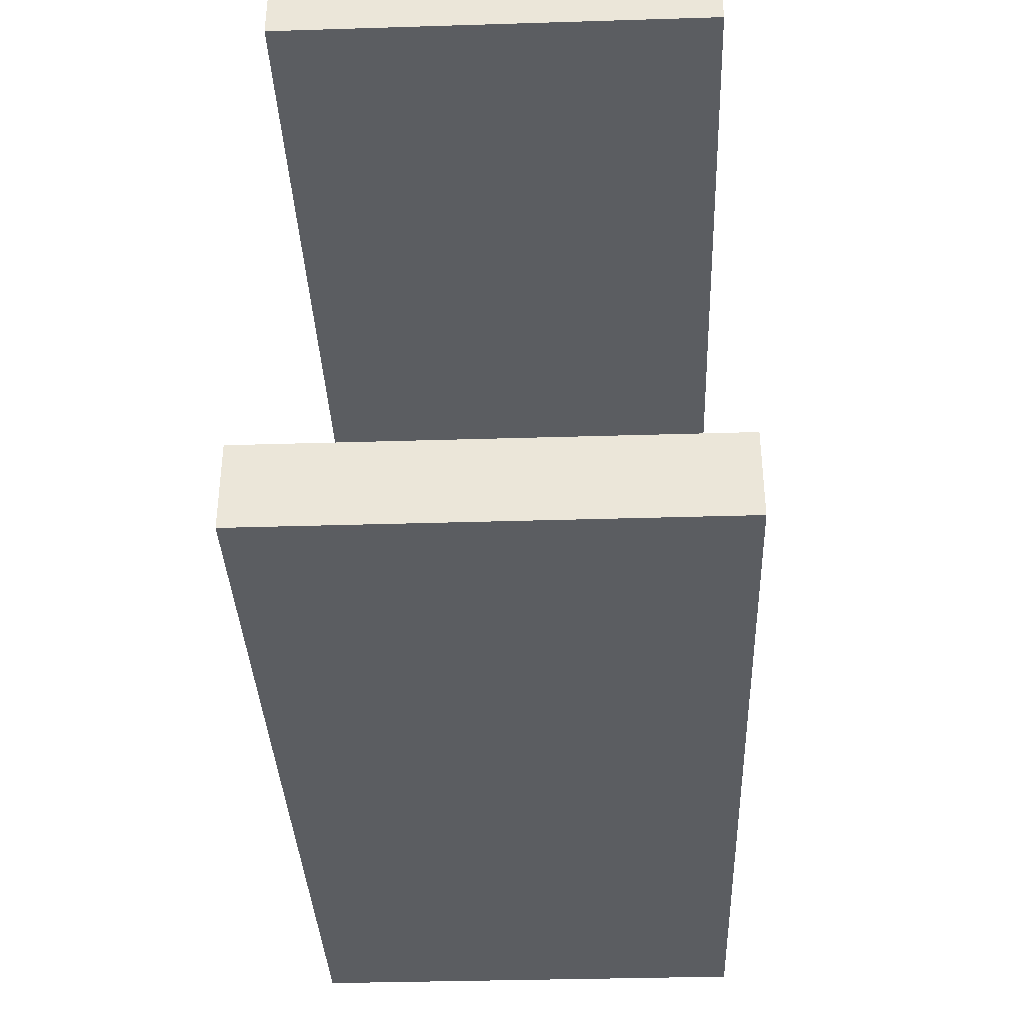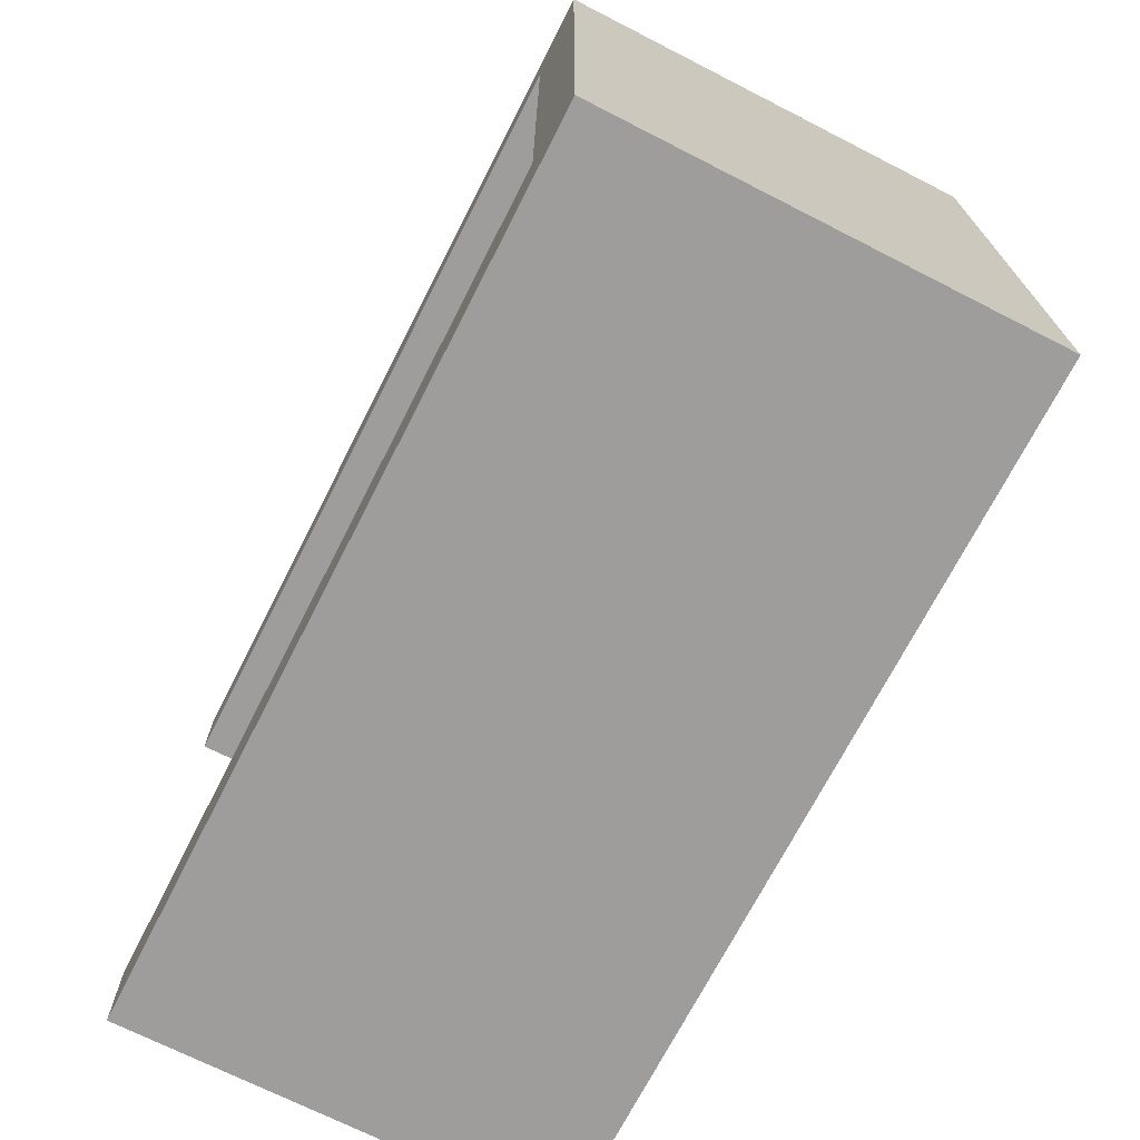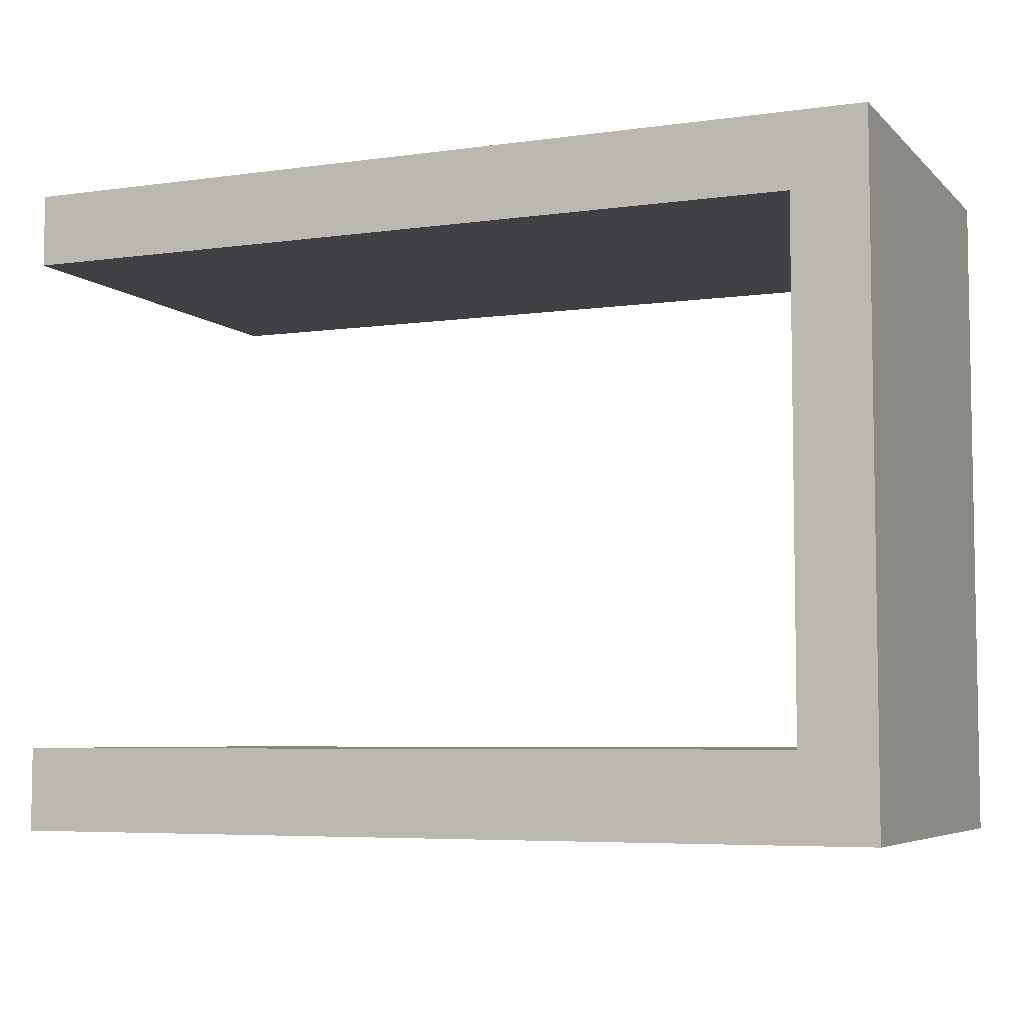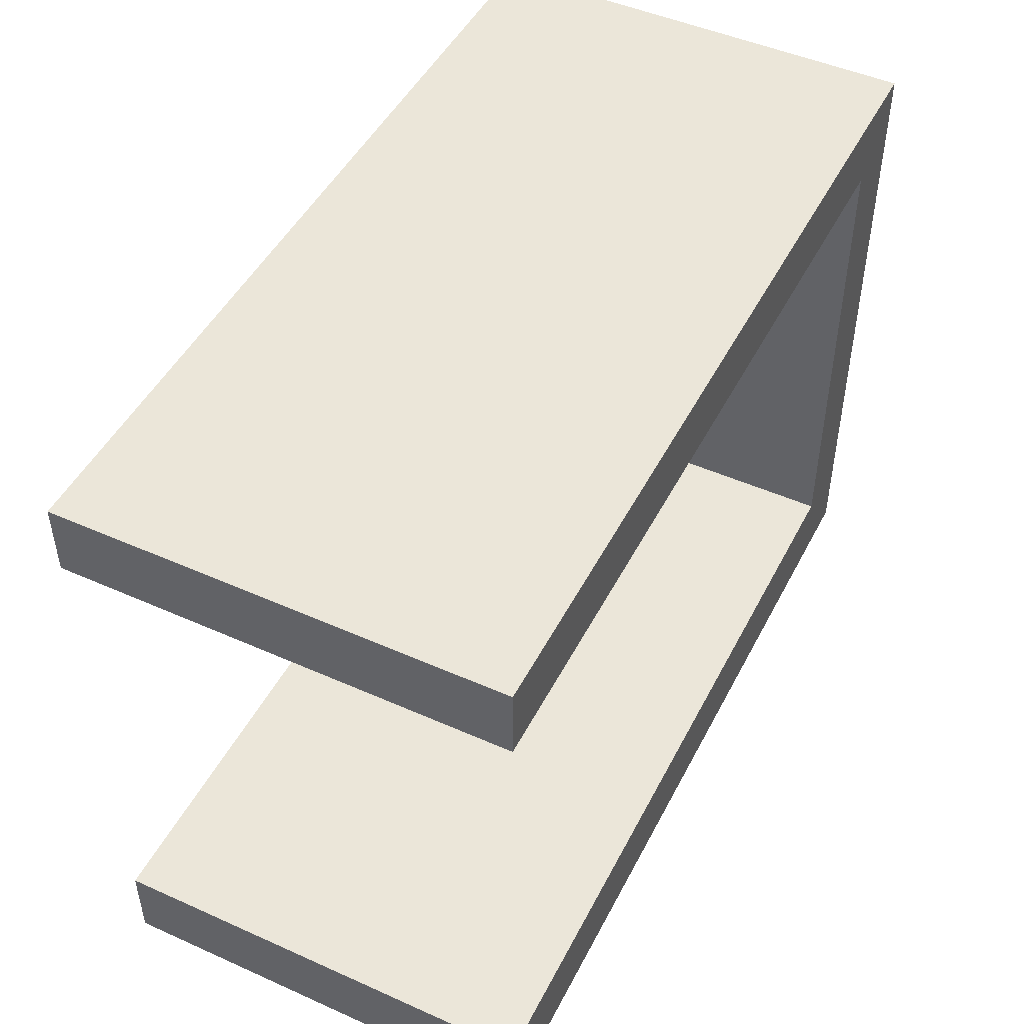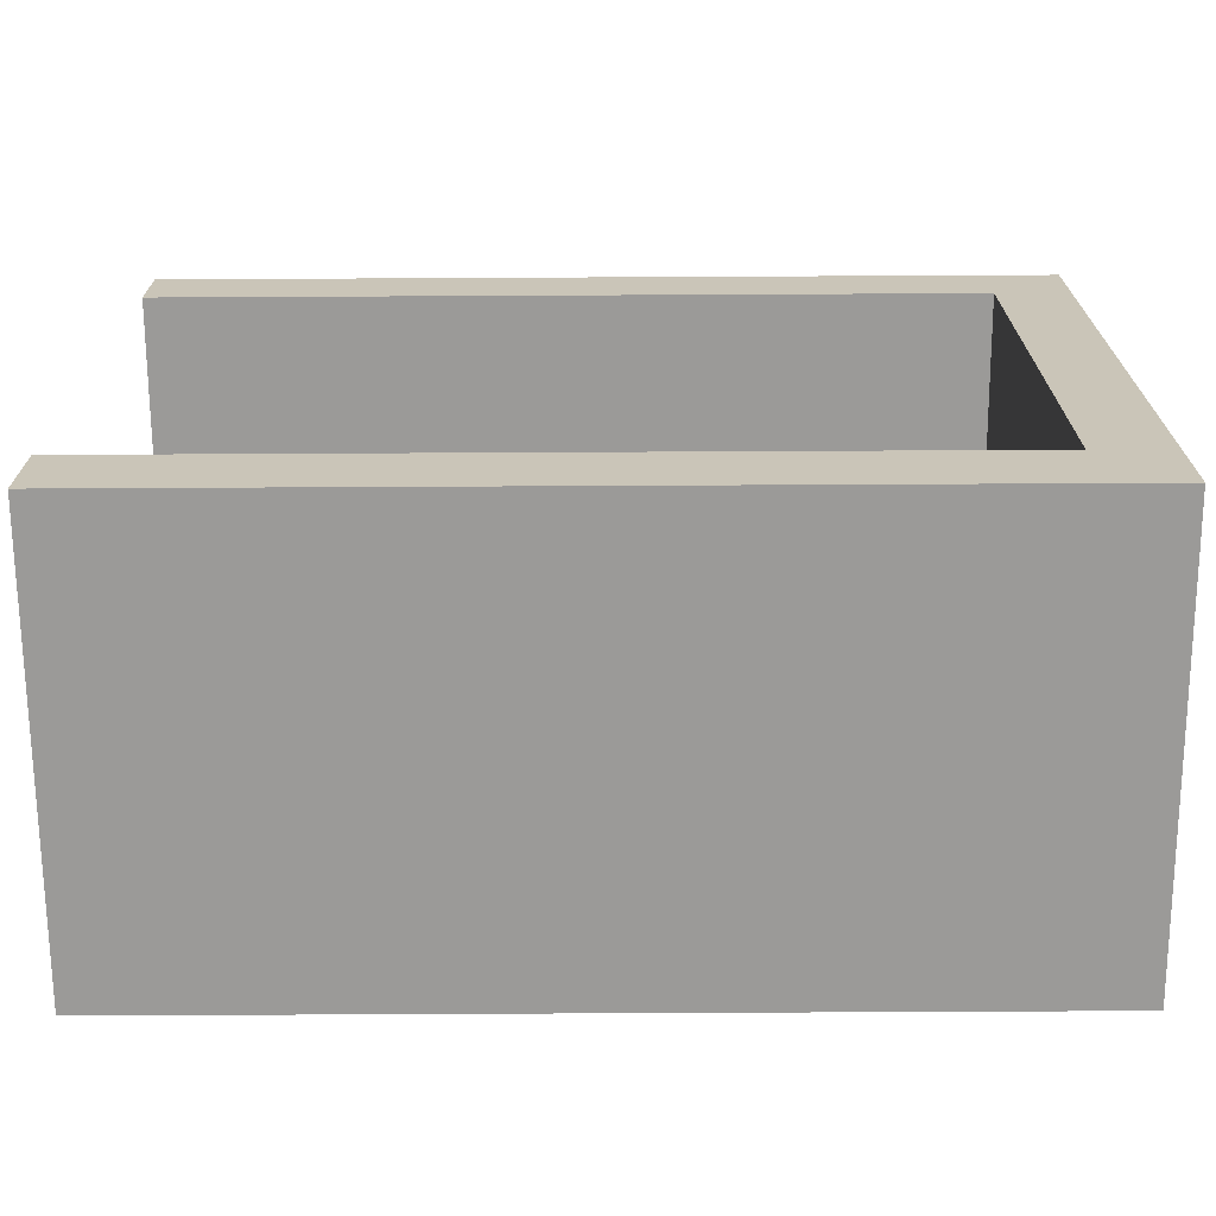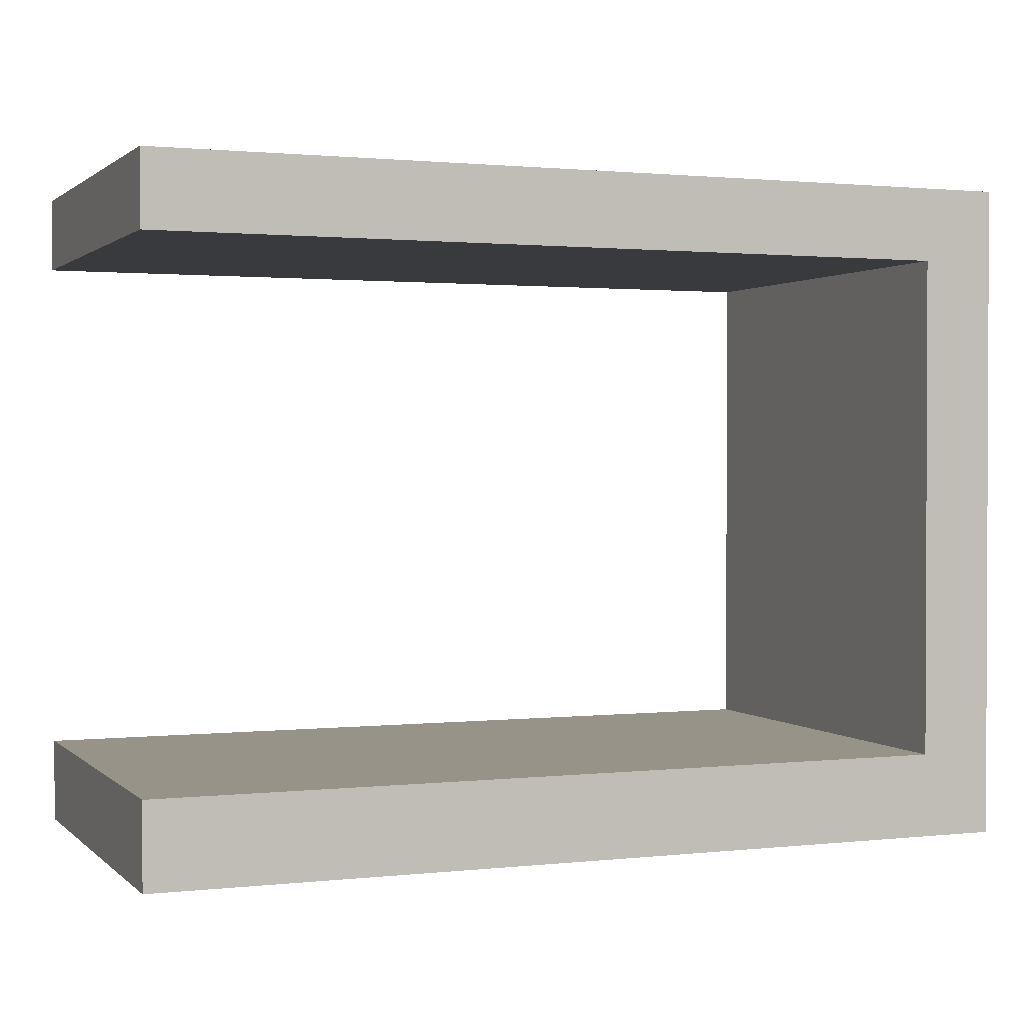
<metadata>
{"format":"obj","ext":"obj","renderer":"f3d","projection":"perspective","resolution":1024,"background":"white","views":[{"elev":-36.1,"azim":-87.7,"up":"+Z"},{"elev":-70.7,"azim":63.0,"up":"+Z"},{"elev":-5.9,"azim":23.1,"up":"+Z"},{"elev":48.1,"azim":-63.5,"up":"+Z"},{"elev":-69.4,"azim":0.3,"up":"+Z"},{"elev":1.3,"azim":-21.8,"up":"+Z"}]}
</metadata>
<code>
o Plane
v 7.2e-05 0.07835 -0.3771
v 6 0.07835 -0.3771
v 7.2e-05 0.07835 -0.8771
v 6 0.07835 -0.8771
v 5.5 0.07835 -0.3771
v 5.5 0.07835 -0.8771
v 6 0.07835 -4.877
v 5.5 0.07835 -4.877
v 5.5 0.07835 -4.305
v 6 0.07835 -4.305
v 7.2e-05 0.07835 -4.877
v 7.2e-05 0.07835 -4.305
v 7.2e-05 3.078 -0.8771
v 7.2e-05 3.078 -0.3771
v 5.5 3.078 -0.3771
v 6 3.078 -0.3771
v 6 3.078 -0.8771
v 5.5 3.078 -0.8771
v 6 3.078 -4.877
v 5.5 3.078 -4.877
v 5.5 3.078 -4.305
v 6 3.078 -4.305
v 7.2e-05 3.078 -4.877
v 7.2e-05 3.078 -4.305
f 5 6 4 2
f 1 3 6 5
f 9 8 7 10
f 6 9 10 4
f 9 12 11 8
f 15 16 17 18
f 14 15 18 13
f 21 22 19 20
f 18 17 22 21
f 21 20 23 24
f 11 12 24 23
f 6 3 13 18
f 3 1 14 13
f 7 8 20 19
f 12 9 21 24
f 1 5 15 14
f 4 10 22 17
f 5 2 16 15
f 9 6 18 21
f 8 11 23 20
f 2 4 17 16
f 10 7 19 22

</code>
